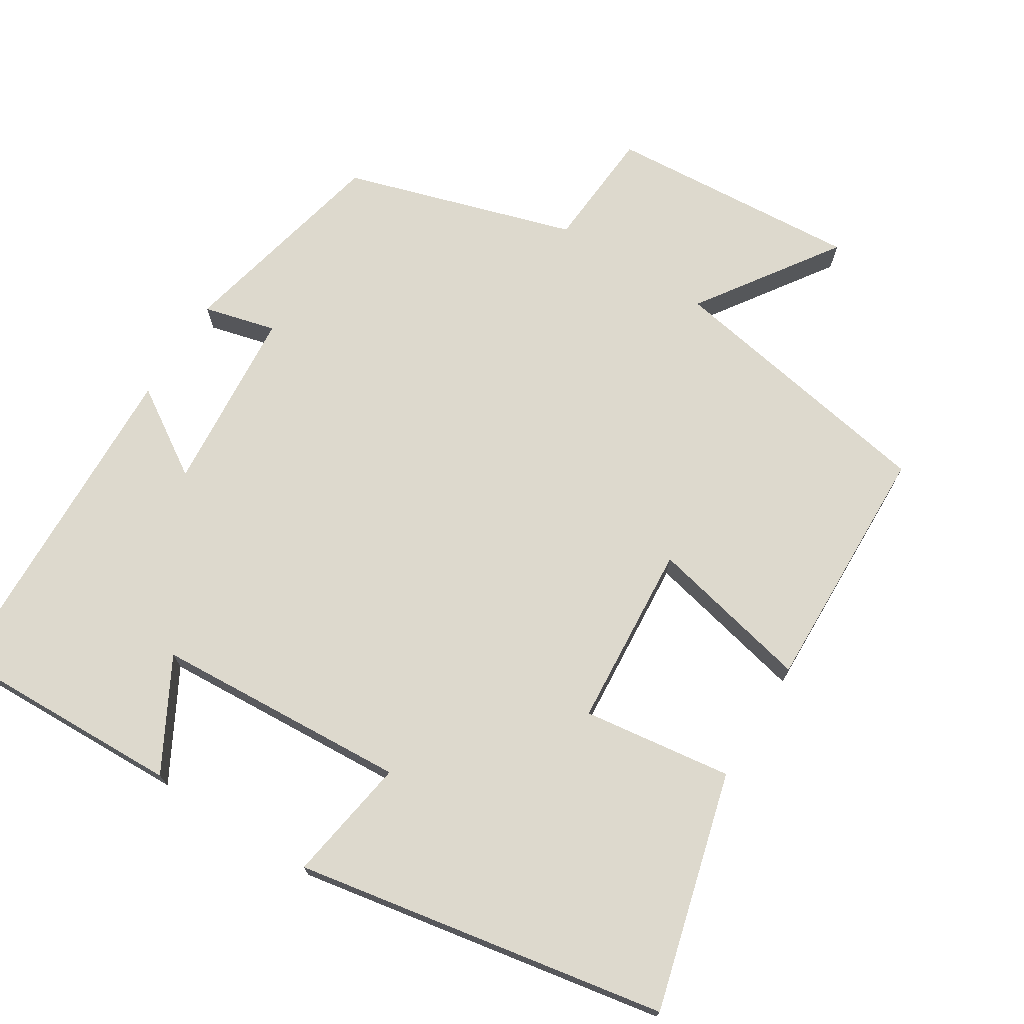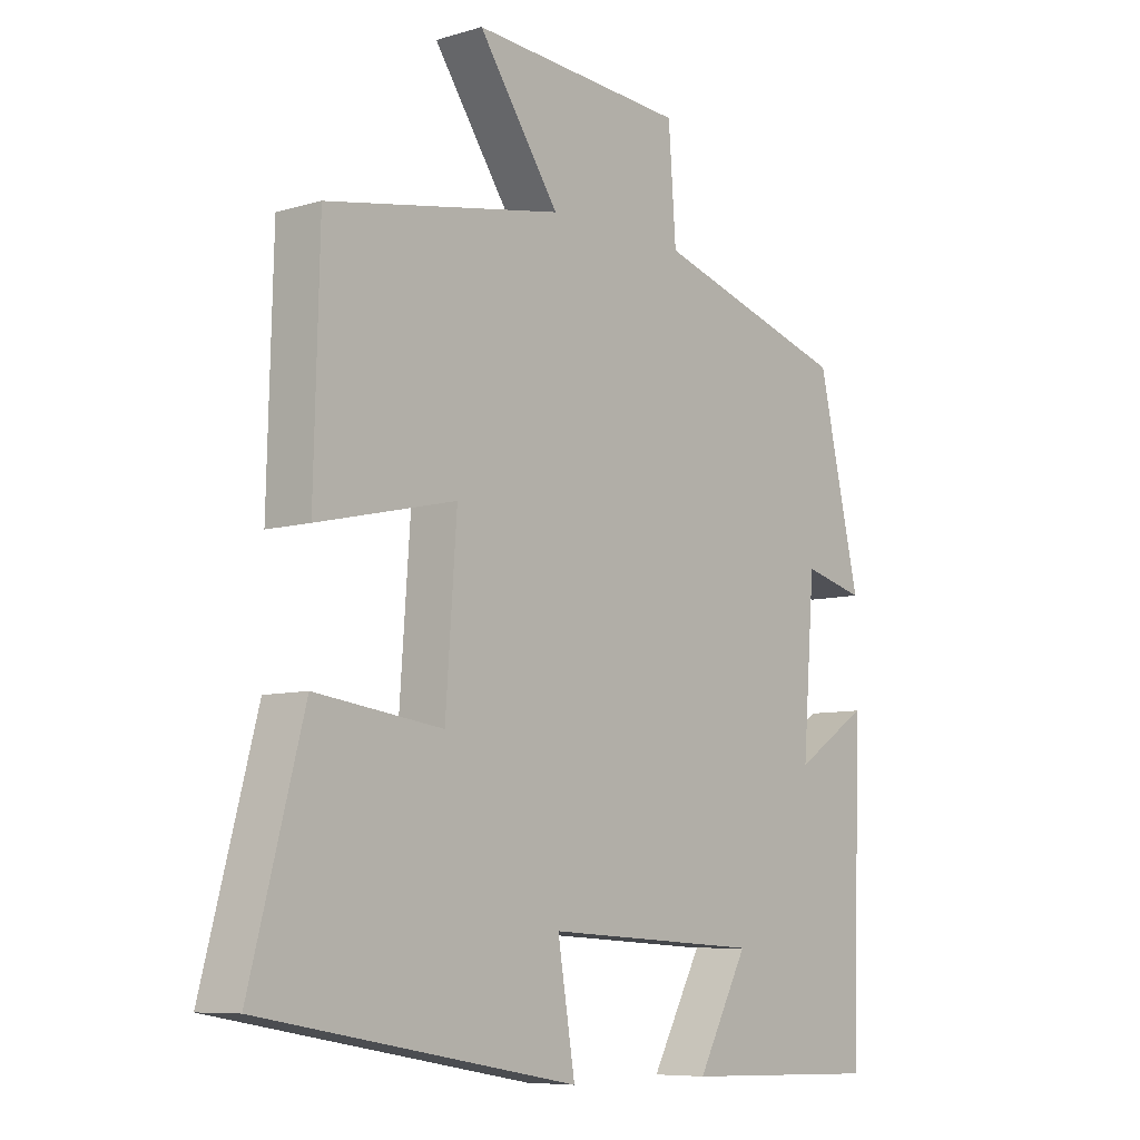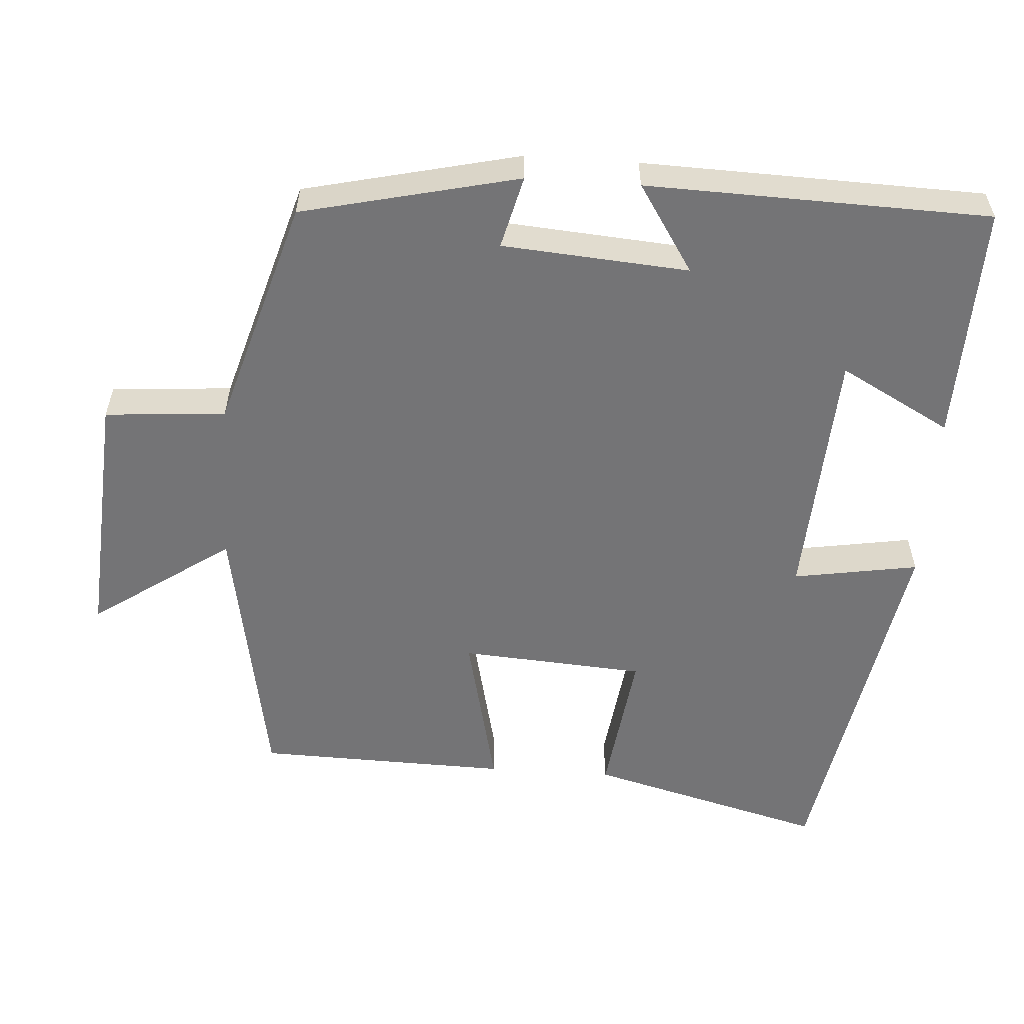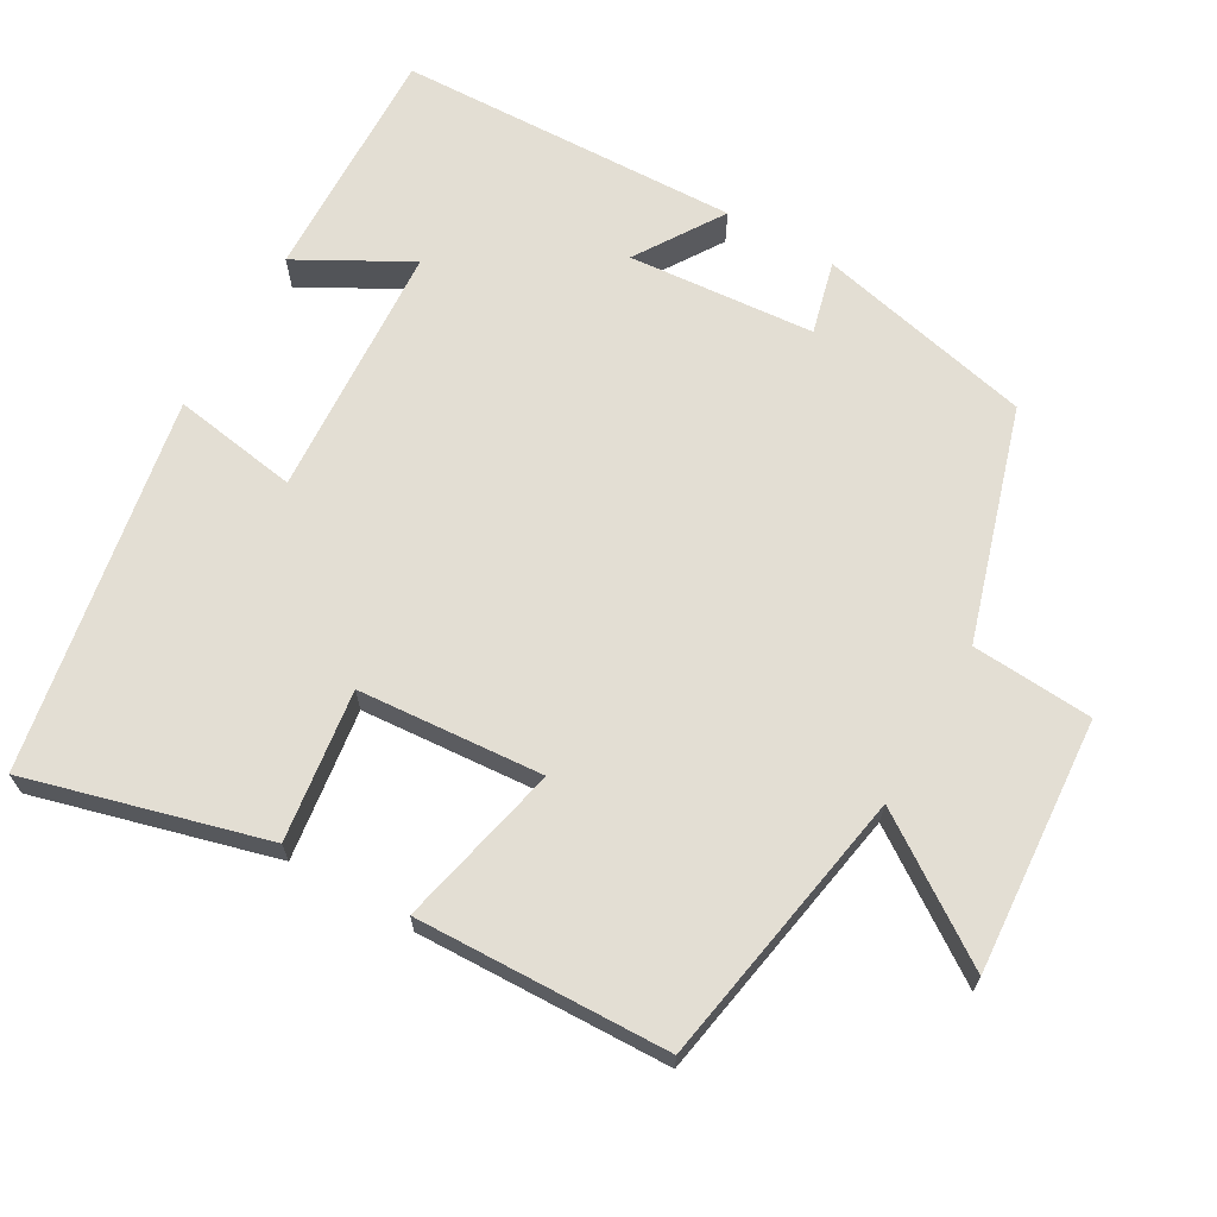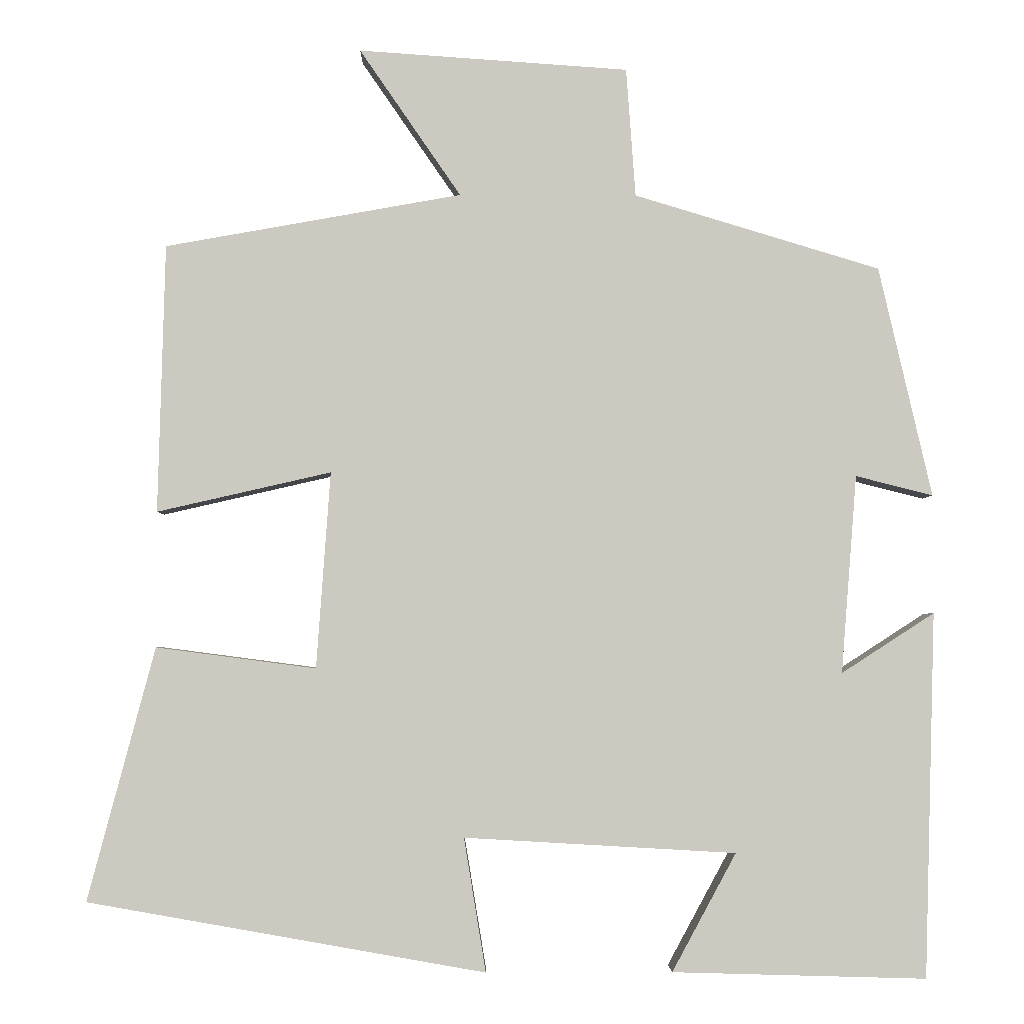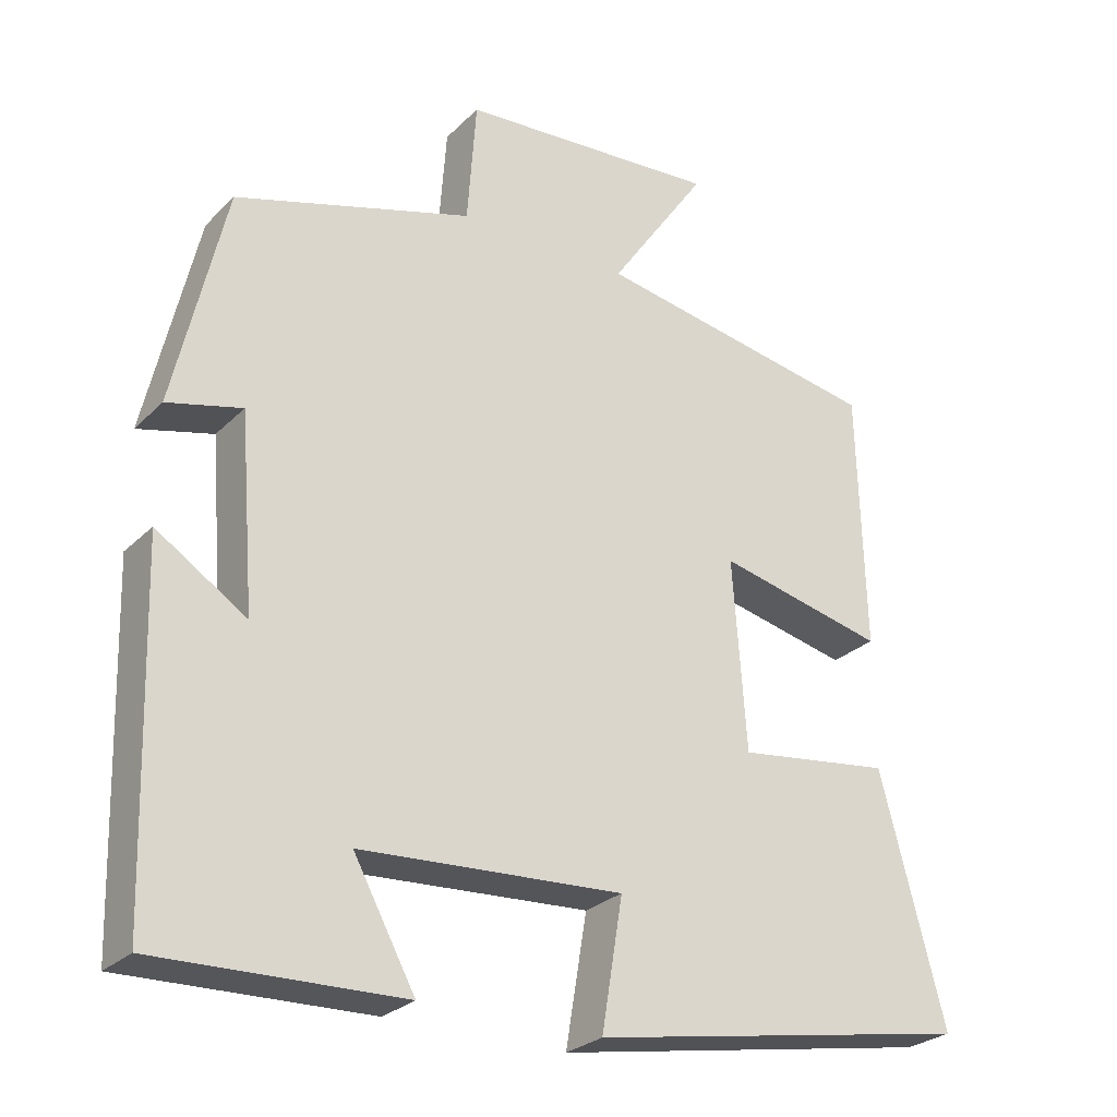
<metadata>
{"format":"obj","ext":"obj","renderer":"f3d","projection":"perspective","resolution":1024,"background":"white","views":[{"elev":72.0,"azim":-148.1,"up":"+Y"},{"elev":-7.8,"azim":-50.0,"up":"+Z"},{"elev":-56.3,"azim":86.2,"up":"+Y"},{"elev":67.2,"azim":-60.4,"up":"+Y"},{"elev":-3.1,"azim":-0.9,"up":"+Z"},{"elev":-26.9,"azim":145.7,"up":"+Z"}]}
</metadata>
<code>
v -0.491 0.07 0.432
v -0.111 0.07 0.5
v -0.241 0.07 0.689
v 0.105 0.07 0.665
v 0.117 0.07 0.5
v 0.432 0.07 0.405
v 0.5 0.07 0.11
v 0.401 0.07 0.135
v 0.381 0.07 -0.119
v 0.5 0.07 -0.042
v 0.486 0.07 -0.509
v 0.161 0.07 -0.5
v 0.243 0.07 -0.349
v -0.105 0.07 -0.329
v -0.077 0.07 -0.5
v -0.586 0.07 -0.41
v -0.5 0.07 -0.086
v -0.295 0.07 -0.113
v -0.277 0.07 0.139
v -0.5 0.07 0.088
v -0.491 0 0.432
v -0.111 0 0.5
v -0.241 0 0.689
v 0.105 0 0.665
v 0.117 0 0.5
v 0.432 0 0.405
v 0.5 0 0.11
v 0.401 0 0.135
v 0.381 0 -0.119
v 0.5 0 -0.042
v 0.486 0 -0.509
v 0.161 0 -0.5
v 0.243 0 -0.349
v -0.105 0 -0.329
v -0.077 0 -0.5
v -0.586 0 -0.41
v -0.5 0 -0.086
v -0.295 0 -0.113
v -0.277 0 0.139
v -0.5 0 0.088
f 19 20 1 2
f 18 19 2
f 15 16 17 18
f 14 15 18
f 13 14 18 2
f 10 11 12 13
f 9 10 13
f 8 9 13 2
f 5 6 7 8
f 5 8 2 3
f 3 4 5
f 22 21 40 39
f 22 39 38
f 38 37 36 35
f 38 35 34
f 22 38 34 33
f 33 32 31 30
f 33 30 29
f 22 33 29 28
f 28 27 26 25
f 23 22 28 25
f 25 24 23
f 1 21 22 2
f 2 22 23 3
f 3 23 24 4
f 4 24 25 5
f 5 25 26 6
f 6 26 27 7
f 7 27 28 8
f 8 28 29 9
f 9 29 30 10
f 10 30 31 11
f 11 31 32 12
f 12 32 33 13
f 13 33 34 14
f 14 34 35 15
f 15 35 36 16
f 16 36 37 17
f 17 37 38 18
f 18 38 39 19
f 19 39 40 20
f 20 40 21 1

</code>
